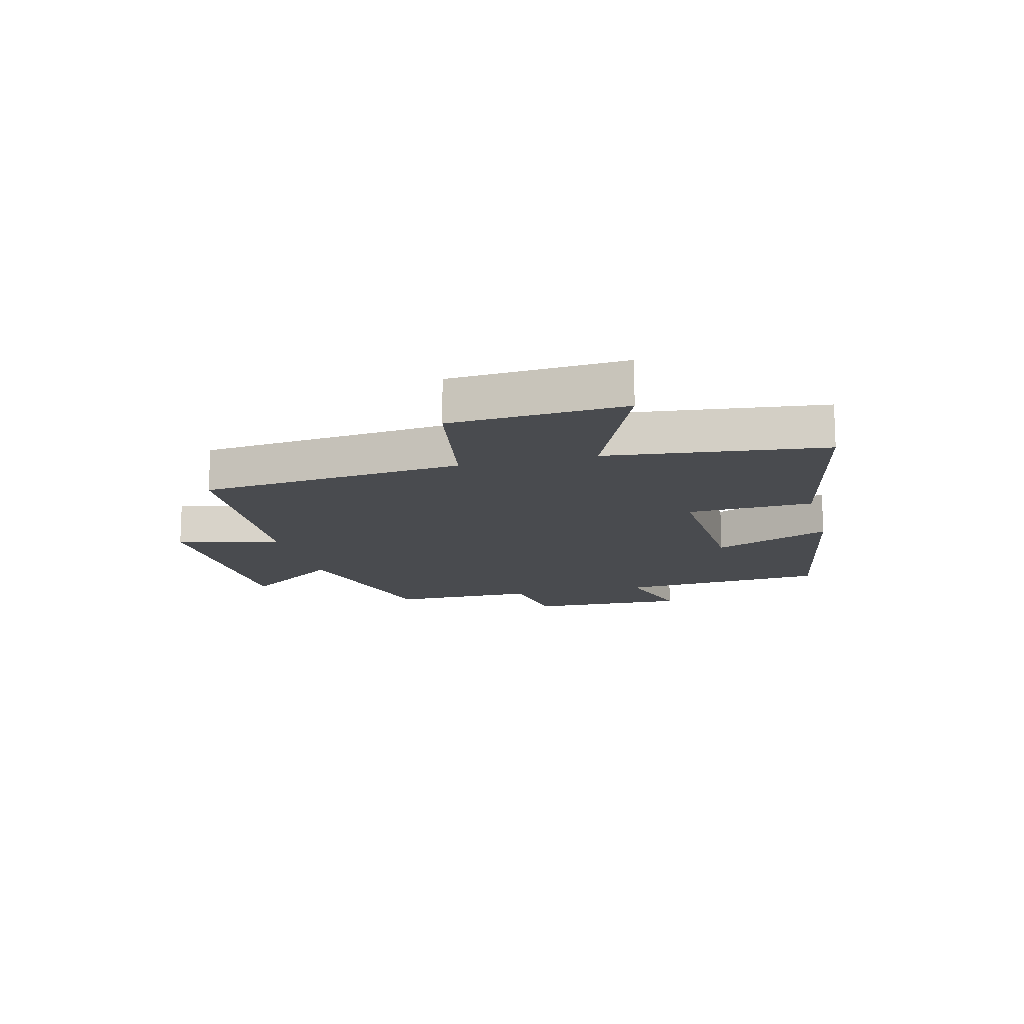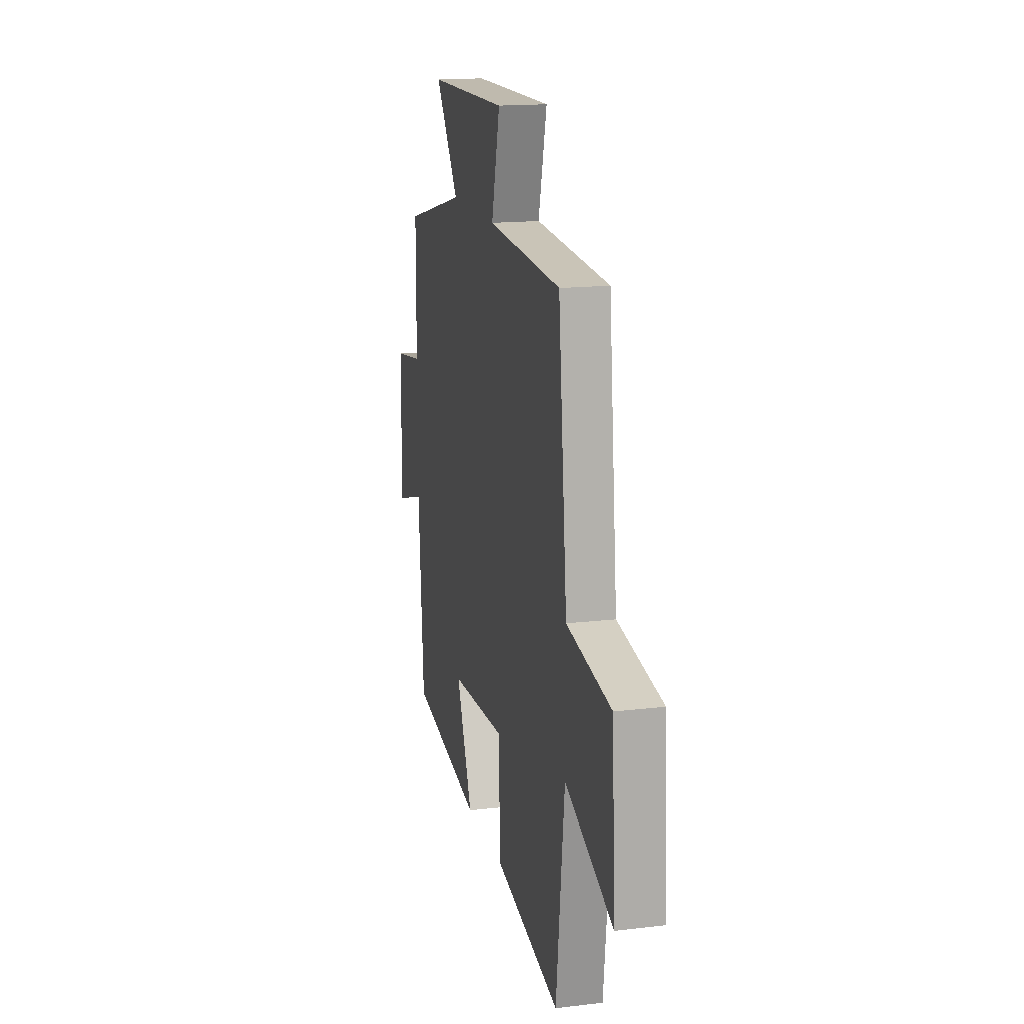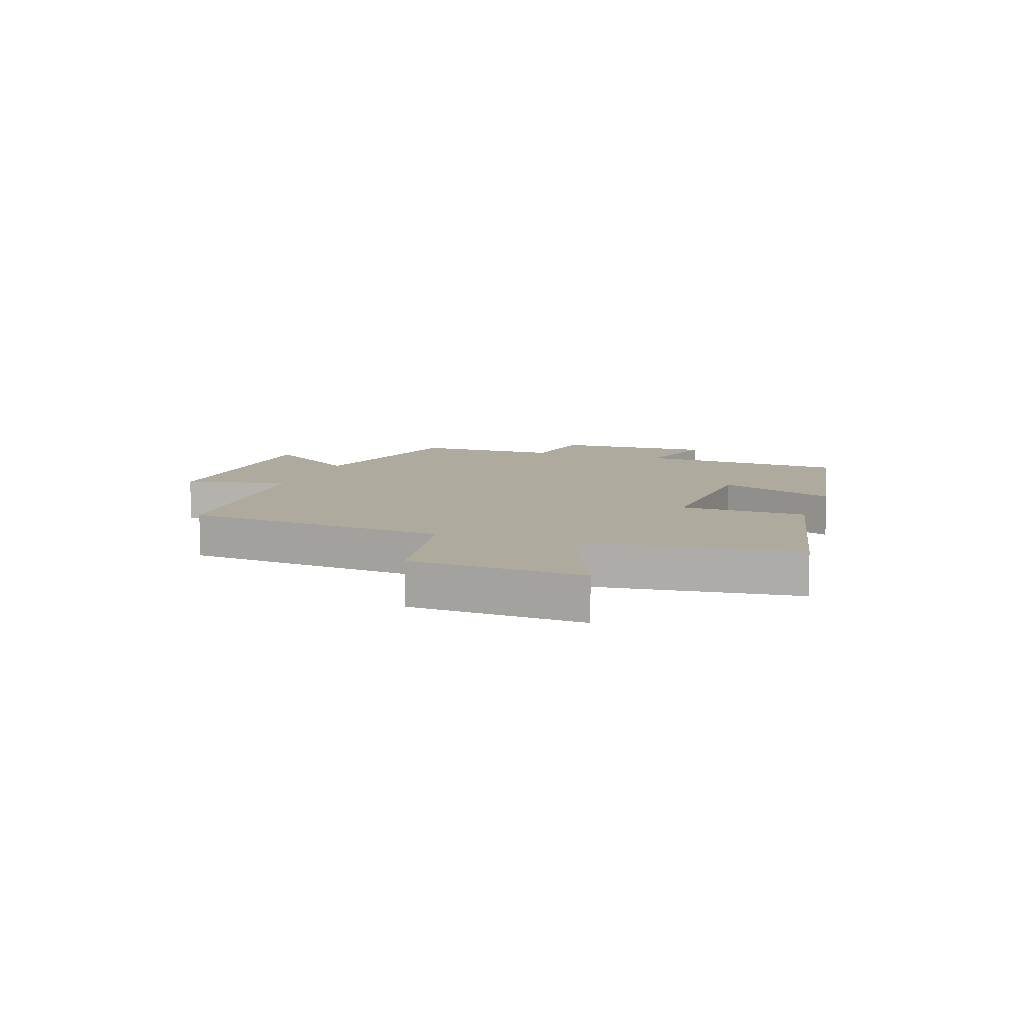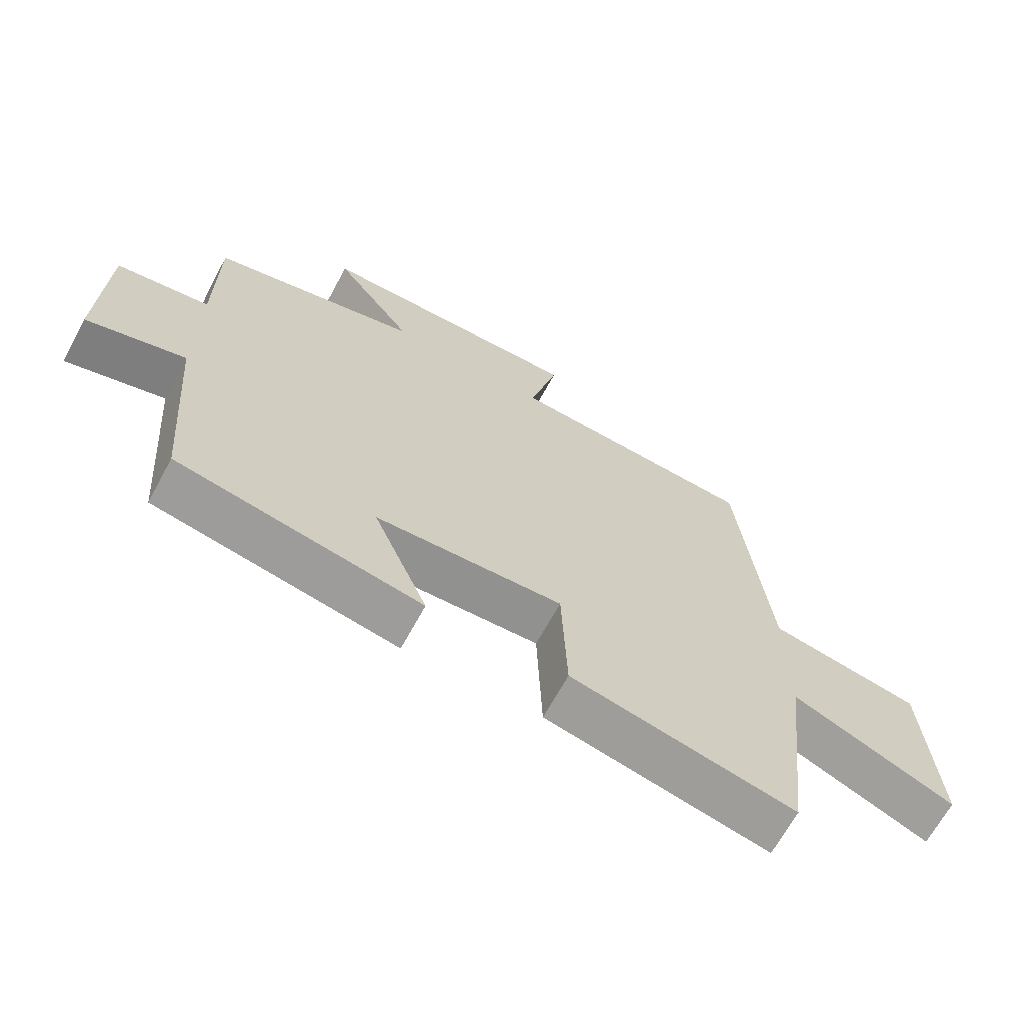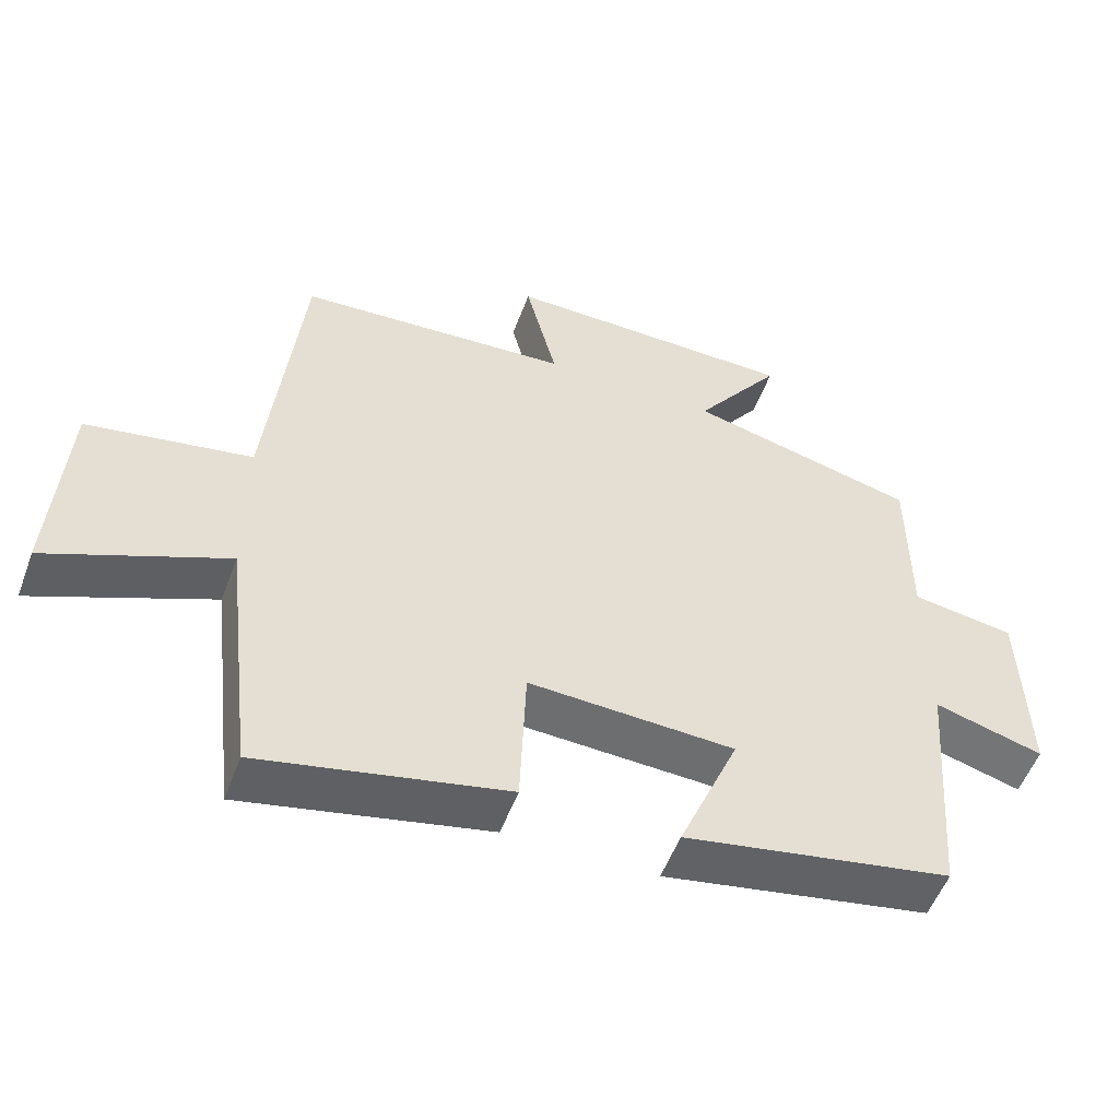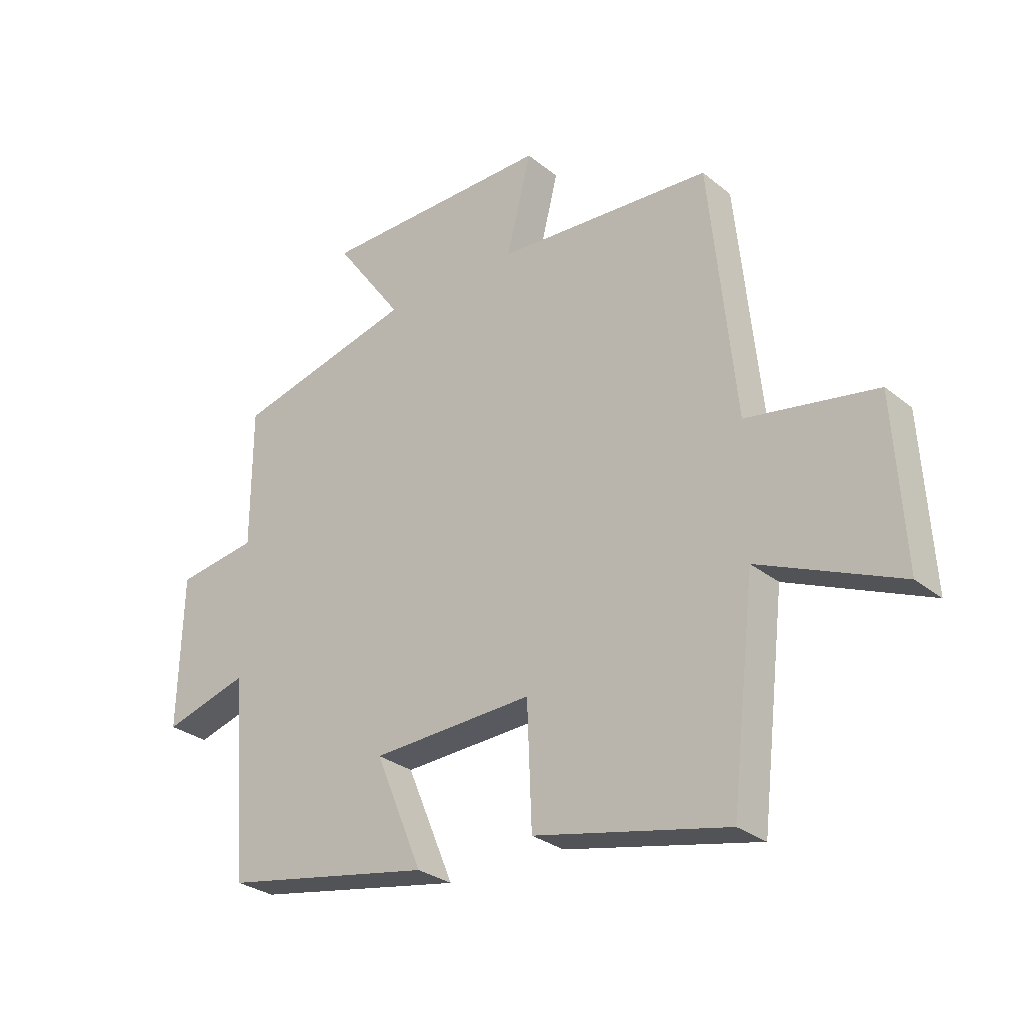
<metadata>
{"format":"obj","ext":"obj","renderer":"f3d","projection":"perspective","resolution":1024,"background":"white","views":[{"elev":-14.2,"azim":104.2,"up":"+Y"},{"elev":16.4,"azim":76.3,"up":"+Z"},{"elev":9.3,"azim":109.0,"up":"+Y"},{"elev":-67.1,"azim":-28.5,"up":"+Z"},{"elev":-53.6,"azim":159.7,"up":"+Z"},{"elev":-28.8,"azim":40.1,"up":"+Z"}]}
</metadata>
<code>
v -0.472 0.07 -0.432
v -0.5 0.07 -0.076
v -0.652 0.07 -0.12
v -0.644 0.07 0.15
v -0.5 0.07 0.172
v -0.499 0.07 0.419
v -0.178 0.07 0.5
v -0.3 0.07 0.669
v 0.114 0.07 0.675
v 0.07 0.07 0.5
v 0.454 0.07 0.476
v 0.5 0.07 0.026
v 0.731 0.07 -0.014
v 0.749 0.07 -0.31
v 0.5 0.07 -0.204
v 0.457 0.07 -0.573
v 0.114 0.07 -0.5
v 0.106 0.07 -0.286
v -0.182 0.07 -0.3
v -0.098 0.07 -0.5
v -0.472 0 -0.432
v -0.5 0 -0.076
v -0.652 0 -0.12
v -0.644 0 0.15
v -0.5 0 0.172
v -0.499 0 0.419
v -0.178 0 0.5
v -0.3 0 0.669
v 0.114 0 0.675
v 0.07 0 0.5
v 0.454 0 0.476
v 0.5 0 0.026
v 0.731 0 -0.014
v 0.749 0 -0.31
v 0.5 0 -0.204
v 0.457 0 -0.573
v 0.114 0 -0.5
v 0.106 0 -0.286
v -0.182 0 -0.3
v -0.098 0 -0.5
f 19 20 1 2
f 18 19 2
f 15 16 17 18
f 15 18 2
f 12 13 14 15
f 10 11 12 15
f 10 15 2
f 7 8 9 10
f 5 6 7 10
f 5 10 2 3
f 3 4 5
f 22 21 40 39
f 22 39 38
f 38 37 36 35
f 22 38 35
f 35 34 33 32
f 35 32 31 30
f 22 35 30
f 30 29 28 27
f 30 27 26 25
f 23 22 30 25
f 25 24 23
f 1 21 22 2
f 2 22 23 3
f 3 23 24 4
f 4 24 25 5
f 5 25 26 6
f 6 26 27 7
f 7 27 28 8
f 8 28 29 9
f 9 29 30 10
f 10 30 31 11
f 11 31 32 12
f 12 32 33 13
f 13 33 34 14
f 14 34 35 15
f 15 35 36 16
f 16 36 37 17
f 17 37 38 18
f 18 38 39 19
f 19 39 40 20
f 20 40 21 1

</code>
